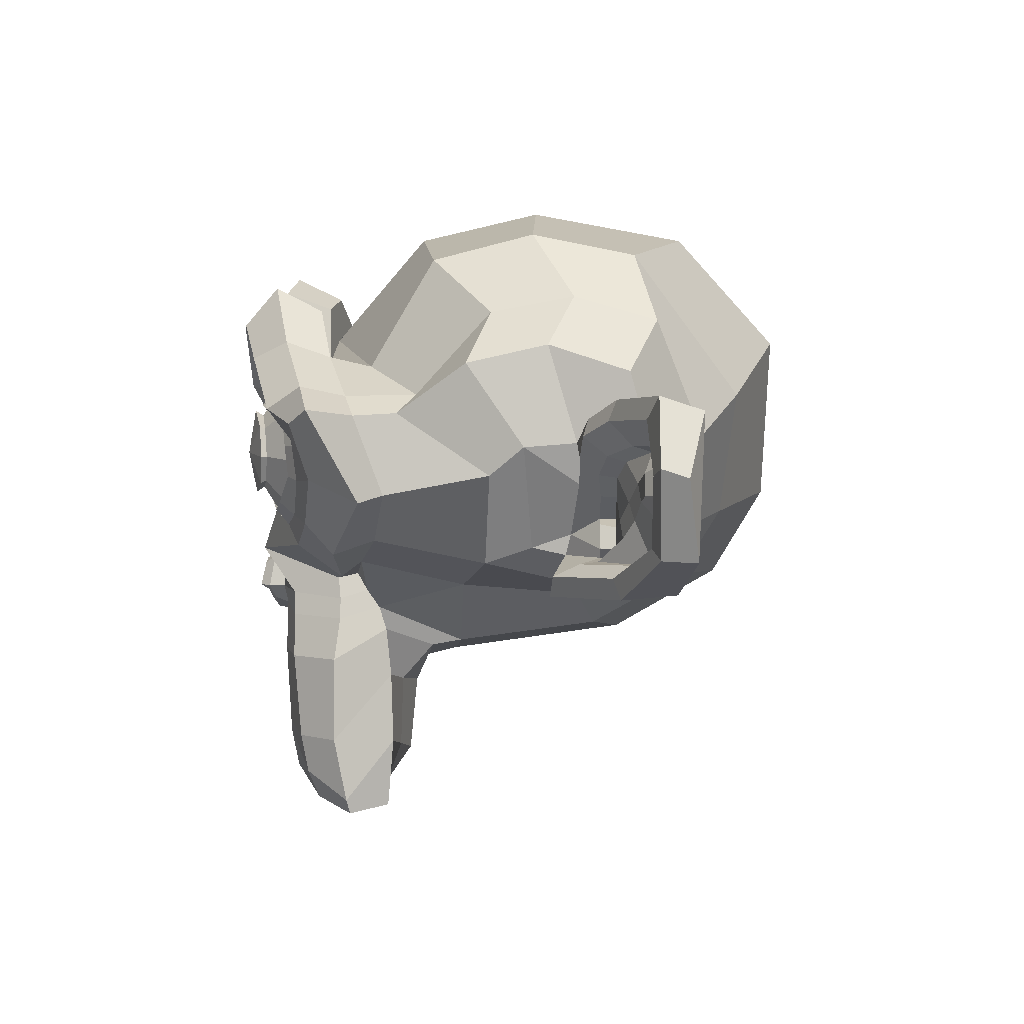
<metadata>
{"format":"obj","ext":"obj","renderer":"f3d","projection":"perspective","resolution":1024,"background":"white","views":[{"elev":8.5,"azim":90.8,"up":"+Y"}]}
</metadata>
<code>
o Suzanne
v 1.438 0.7834 1.078
v 0.5626 0.7834 1.078
v 1.5 0.713 0.9996
v 0.5001 0.713 0.9996
v 1.547 0.674 0.8902
v 0.4532 0.674 0.8902
v 1.352 0.5959 0.9293
v 0.6485 0.5959 0.9293
v 1.352 0.6505 1.031
v 0.6485 0.6505 1.031
v 1.352 0.7521 1.093
v 0.6485 0.7521 1.093
v 1.273 0.7834 1.109
v 0.7266 0.7834 1.109
v 1.203 0.713 1.054
v 0.7969 0.713 1.054
v 1.156 0.674 0.9605
v 0.8438 0.674 0.9605
v 1.078 0.8615 0.9684
v 0.9219 0.8615 0.9684
v 1.141 0.8615 1.054
v 0.8594 0.8615 1.054
v 1.242 0.8615 1.109
v 0.7579 0.8615 1.109
v 1.273 0.9474 1.109
v 0.7266 0.9474 1.109
v 1.203 1.01 1.054
v 0.7969 1.01 1.054
v 1.156 1.057 0.9605
v 0.8438 1.057 0.9605
v 1.352 1.135 0.9293
v 0.6485 1.135 0.9293
v 1.352 1.072 1.031
v 0.6485 1.072 1.031
v 1.352 0.9787 1.093
v 0.6485 0.9787 1.093
v 1.438 0.9474 1.078
v 0.5626 0.9474 1.078
v 1.5 1.01 0.9996
v 0.5001 1.01 0.9996
v 1.547 1.057 0.8902
v 0.4532 1.057 0.8902
v 1.625 0.8615 0.8746
v 0.3751 0.8615 0.8746
v 1.563 0.8615 0.984
v 0.4376 0.8615 0.984
v 1.469 0.8615 1.07
v 0.5313 0.8615 1.07
v 1.477 0.8615 1.086
v 0.5235 0.8615 1.086
v 1.445 0.9552 1.093
v 0.5547 0.9552 1.093
v 1.352 0.9943 1.117
v 0.6485 0.9943 1.117
v 1.266 0.9552 1.132
v 0.7344 0.9552 1.132
v 1.227 0.8615 1.132
v 0.7735 0.8615 1.132
v 1.266 0.7755 1.132
v 0.7344 0.7755 1.132
v 1.352 0.8615 1.14
v 0.6485 0.8615 1.14
v 1.352 0.7365 1.117
v 0.6485 0.7365 1.117
v 1.445 0.7755 1.093
v 0.5547 0.7755 1.093
v 1 1.049 1.054
v 1 0.9709 1.132
v 1 -0.06039 1.046
v 1 0.299 1.093
v 1 0.4318 1.109
v 1 -0.1541 1.031
v 1 1.026 0.9137
v 1 1.19 0.8824
v 1 1.518 -0.2348
v 1 1.182 -0.5395
v 1 0.6896 -0.516
v 1 0.2365 -0.03946
v 1.203 0.4318 0.8746
v 0.7969 0.4318 0.8746
v 1.313 0.1818 0.8824
v 0.6876 0.1818 0.8824
v 1.352 -0.07602 0.8824
v 0.6485 -0.07602 0.8824
v 1.367 -0.2713 0.8434
v 0.6329 -0.2713 0.8434
v 1.328 -0.326 0.8355
v 0.6719 -0.326 0.8355
v 1.18 -0.3495 0.8668
v 0.8204 -0.3495 0.8668
v 1 -0.3651 0.8902
v 1.438 0.4787 0.8434
v 0.5626 0.4787 0.8434
v 1.633 0.5802 0.8512
v 0.3672 0.5802 0.8512
v 1.828 0.7677 0.7574
v 0.1719 0.7677 0.7574
v 1.859 1.049 0.9059
v 0.1407 1.049 0.9059
v 1.711 1.104 0.9371
v 0.2891 1.104 0.9371
v 1.492 1.221 0.9996
v 0.5079 1.221 0.9996
v 1.32 1.377 1.046
v 0.6797 1.377 1.046
v 1.156 1.338 1.07
v 0.8438 1.338 1.07
v 1.063 1.111 1.062
v 0.9376 1.111 1.062
v 1.164 1.033 1.086
v 0.836 1.033 1.086
v 1.125 0.924 1.078
v 0.8751 0.924 1.078
v 1.203 0.713 1.054
v 0.7969 0.713 1.054
v 1.375 0.6349 1.015
v 0.6251 0.6349 1.015
v 1.492 0.6818 0.984
v 0.5079 0.6818 0.984
v 1.625 0.8068 0.9605
v 0.3751 0.8068 0.9605
v 1.641 0.9162 0.9605
v 0.3594 0.9162 0.9605
v 1.602 0.9943 0.9762
v 0.3985 0.9943 0.9762
v 1.43 1.057 1.031
v 0.5704 1.057 1.031
v 1.25 1.088 1.07
v 0.7501 1.088 1.07
v 1 -0.1463 1.046
v 1.109 -0.09946 1.046
v 0.8907 -0.09946 1.046
v 1.117 -0.2166 1.023
v 0.8829 -0.2166 1.023
v 1.063 -0.2635 1.007
v 0.9376 -0.2635 1.007
v 1 -0.2713 0.9996
v 1 0.424 1.062
v 1 0.4787 1.054
v 1.102 0.4709 1.054
v 0.8985 0.4709 1.054
v 1.125 0.3927 1.062
v 0.8751 0.3927 1.062
v 1.086 0.3302 1.054
v 0.9141 0.3302 1.054
v 1.398 0.5724 0.984
v 0.6016 0.5724 0.984
v 1.617 0.674 0.9371
v 0.3829 0.674 0.9371
v 1.727 0.8224 0.9137
v 0.2735 0.8224 0.9137
v 1.742 0.9943 0.9684
v 0.2579 0.9943 0.9684
v 1.688 1.033 1.039
v 0.3126 1.033 1.039
v 1.438 1.166 1.109
v 0.5626 1.166 1.109
v 1.313 1.26 1.148
v 0.6876 1.26 1.148
v 1.203 1.236 1.164
v 0.7969 1.236 1.164
v 1.102 1.049 1.156
v 0.8985 1.049 1.156
v 1.125 0.5177 1.125
v 0.8751 0.5177 1.125
v 1.211 0.174 1.023
v 0.7891 0.174 1.023
v 1.25 -0.08383 0.9996
v 0.7501 -0.08383 0.9996
v 1.266 -0.201 0.9762
v 0.7344 -0.201 0.9762
v 1.234 -0.2948 0.9449
v 0.7657 -0.2948 0.9449
v 1.164 -0.3104 0.9449
v 0.836 -0.3104 0.9449
v 1 -0.326 0.9527
v 1 0.6662 1.039
v 1 0.8302 1.078
v 1.328 1.096 1.054
v 0.6719 1.096 1.054
v 1.164 0.7599 1.062
v 0.836 0.7599 1.062
v 1.133 0.8302 1.07
v 0.8672 0.8302 1.07
v 1.117 -0.06821 1.046
v 0.8829 -0.06821 1.046
v 1.078 0.174 1.062
v 0.9219 0.174 1.062
v 1 0.174 1.062
v 1 0.2912 1.054
v 1.094 0.3459 1.093
v 0.9063 0.3459 1.093
v 1.133 0.3927 1.109
v 0.8672 0.3927 1.109
v 1.109 0.4865 1.093
v 0.8907 0.4865 1.093
v 1.039 0.4943 1.093
v 0.961 0.4943 1.093
v 1 0.4162 1.14
v 1.047 0.4709 1.125
v 0.9532 0.4709 1.125
v 1.094 0.463 1.125
v 0.9063 0.463 1.125
v 1.109 0.3927 1.14
v 0.8907 0.3927 1.14
v 1.078 0.3693 1.117
v 0.9219 0.3693 1.117
v 1 0.3302 1.117
v 1.258 0.3068 0.8668
v 0.7422 0.3068 0.8668
v 1.164 0.3771 1.023
v 0.836 0.3771 1.023
v 1.18 0.3068 1.023
v 0.8204 0.3068 1.023
v 1.234 0.3693 0.8668
v 0.7657 0.3693 0.8668
v 1 -0.2557 0.9996
v 1.047 -0.2479 0.9996
v 0.9532 -0.2479 0.9996
v 1.094 -0.201 1.023
v 0.9063 -0.201 1.023
v 1.094 -0.1229 1.039
v 0.9063 -0.1229 1.039
v 1 -0.162 0.9684
v 1.094 -0.1307 0.9762
v 0.9063 -0.1307 0.9762
v 1.094 -0.1932 0.9527
v 0.9063 -0.1932 0.9527
v 1.047 -0.2323 0.9449
v 0.9532 -0.2323 0.9449
v 1 -0.2401 0.9449
v 1.172 0.838 1.093
v 0.8282 0.838 1.093
v 1.188 0.7755 1.086
v 0.8126 0.7755 1.086
v 1.336 1.049 1.07
v 0.6641 1.049 1.07
v 1.273 1.041 1.086
v 0.7266 1.041 1.086
v 1.422 1.018 1.086
v 0.5782 1.018 1.086
v 1.563 0.9709 1.007
v 0.4376 0.9709 1.007
v 1.586 0.9084 0.9996
v 0.4141 0.9084 0.9996
v 1.578 0.8146 0.9918
v 0.4219 0.8146 0.9918
v 1.477 0.7209 1.031
v 0.5235 0.7209 1.031
v 1.375 0.6818 1.054
v 0.6251 0.6818 1.054
v 1.227 0.7287 1.093
v 0.7735 0.7287 1.093
v 1.18 0.9162 1.093
v 0.8204 0.9162 1.093
v 1.211 0.9943 1.093
v 0.7891 0.9943 1.093
v 1.234 0.9787 1.07
v 0.7657 0.9787 1.07
v 1.195 0.9162 1.07
v 0.8047 0.9162 1.07
v 1.242 0.7443 1.07
v 0.7579 0.7443 1.07
v 1.375 0.7052 1.039
v 0.6251 0.7052 1.039
v 1.461 0.7365 1.015
v 0.5391 0.7365 1.015
v 1.547 0.8302 0.984
v 0.4532 0.8302 0.984
v 1.555 0.9005 0.984
v 0.4454 0.9005 0.984
v 1.531 0.9552 0.9918
v 0.4688 0.9552 0.9918
v 1.414 1.01 1.062
v 0.586 1.01 1.062
v 1.281 1.018 1.078
v 0.7188 1.018 1.078
v 1.336 1.026 1.062
v 0.6641 1.026 1.062
v 1.203 0.7912 1.062
v 0.7969 0.7912 1.062
v 1.195 0.8459 1.062
v 0.8047 0.8459 1.062
v 1.109 1.08 0.9215
v 0.8907 1.08 0.9215
v 1.195 1.283 0.9293
v 0.8047 1.283 0.9293
v 1.336 1.307 0.9059
v 0.6641 1.307 0.9059
v 1.484 1.174 0.8668
v 0.5157 1.174 0.8668
v 1.68 1.072 0.8043
v 0.3204 1.072 0.8043
v 1.797 1.026 0.773
v 0.2032 1.026 0.773
v 1.773 0.7834 0.6871
v 0.2266 0.7834 0.6871
v 1.602 0.6193 0.7262
v 0.3985 0.6193 0.7262
v 1.438 0.5255 0.7809
v 0.5626 0.5255 0.7809
v 1 1.518 0.6012
v 1 1.604 0.234
v 1 0.424 -0.3598
v 1 0.1584 0.4996
v 1 -0.3573 0.773
v 1 -0.1854 0.6559
v 1 0.04898 0.6324
v 1 0.1349 0.5934
v 1.852 0.8537 0.3668
v 0.1485 0.8537 0.3668
v 1.859 0.9396 0.2652
v 0.1407 0.9396 0.2652
v 1.773 0.8849 -0.1254
v 0.2266 0.8849 -0.1254
v 1.461 1.057 -0.391
v 0.5391 1.057 -0.391
v 1.734 0.5724 0.3824
v 0.2657 0.5724 0.3824
v 1.594 0.4943 0.148
v 0.4063 0.4943 0.148
v 1.641 0.6115 -0.1176
v 0.3594 0.6115 -0.1176
v 1.336 0.674 -0.352
v 0.6641 0.674 -0.352
v 1.234 0.2677 0.7184
v 0.7657 0.2677 0.7184
v 1.18 0.2052 0.5699
v 0.8204 0.2052 0.5699
v 1.289 -0.09165 0.6949
v 0.711 -0.09165 0.6949
v 1.25 0.1193 0.7027
v 0.7501 0.1193 0.7027
v 1.328 -0.2948 0.7105
v 0.6719 -0.2948 0.7105
v 1.141 -0.1385 0.6793
v 0.8594 -0.1385 0.6793
v 1.125 0.08023 0.6715
v 0.8751 0.08023 0.6715
v 1.164 -0.326 0.7496
v 0.836 -0.326 0.7496
v 1.219 0.338 0.7418
v 0.7813 0.338 0.7418
v 1.211 0.3927 0.7809
v 0.7891 0.3927 0.7809
v 1.203 0.4474 0.8121
v 0.7969 0.4474 0.8121
v 1.211 0.2287 0.4762
v 0.7891 0.2287 0.4762
v 1.297 0.3068 0.04648
v 0.7032 0.3068 0.04648
v 1.344 0.4709 -0.227
v 0.6563 0.4709 -0.227
v 1.453 1.486 -0.07071
v 0.5469 1.486 -0.07071
v 1.453 1.549 0.2418
v 0.5469 1.549 0.2418
v 1.453 1.471 0.5465
v 0.5469 1.471 0.5465
v 1.461 1.143 0.7418
v 0.5391 1.143 0.7418
v 1.727 1.026 0.648
v 0.2735 1.026 0.648
v 1.633 1.072 0.5934
v 0.3672 1.072 0.5934
v 1.641 1.322 0.3668
v 0.3594 1.322 0.3668
v 1.797 1.182 0.4371
v 0.2032 1.182 0.4371
v 1.797 1.236 0.1949
v 0.2032 1.236 0.1949
v 1.641 1.369 0.1168
v 0.3594 1.369 0.1168
v 1.641 1.299 -0.1332
v 0.3594 1.299 -0.1332
v 1.797 1.158 -0.04727
v 0.2032 1.158 -0.04727
v 1.617 0.9474 -0.2738
v 0.3829 0.9474 -0.2738
v 1.484 0.6427 -0.2348
v 0.5157 0.6427 -0.2348
v 1.82 0.9474 0.109
v 0.1797 0.9474 0.109
v 1.406 0.4474 0.4605
v 0.5938 0.4474 0.4605
v 1.43 0.424 0.1012
v 0.5704 0.424 0.1012
v 1.891 1.026 0.07773
v 0.1094 1.026 0.07773
v 1.773 0.4787 0.1871
v 0.2266 0.4787 0.1871
v 2.039 0.5177 -0.01602
v -0.039 0.5177 -0.01602
v 2.281 0.674 -0.1176
v -0.2812 0.674 -0.1176
v 2.352 0.9396 -0.1098
v -0.3515 0.9396 -0.1098
v 2.234 1.127 -0.1098
v -0.2343 1.127 -0.1098
v 2.023 1.096 -0.000396
v -0.02338 1.096 -0.000396
v 2.016 1.033 0.02304
v -0.01557 1.033 0.02304
v 2.188 1.057 -0.07852
v -0.1874 1.057 -0.07852
v 2.266 0.9084 -0.09415
v -0.2656 0.9084 -0.09415
v 2.211 0.6974 -0.09415
v -0.2109 0.6974 -0.09415
v 2.031 0.5802 0.007416
v -0.03119 0.5802 0.007416
v 1.828 0.549 0.1793
v 0.1719 0.549 0.1793
v 1.922 0.9787 0.09335
v 0.07818 0.9787 0.09335
v 1.945 0.924 0.02304
v 0.05475 0.924 0.02304
v 1.883 0.5959 0.1012
v 0.1172 0.5959 0.1012
v 2.039 0.6193 -0.05508
v -0.039 0.6193 -0.05508
v 2.188 0.713 -0.1332
v -0.1874 0.713 -0.1332
v 2.234 0.8693 -0.1332
v -0.2343 0.8693 -0.1332
v 2.172 0.9787 -0.1254
v -0.1718 0.9787 -0.1254
v 2.023 0.963 -0.04727
v -0.02338 0.963 -0.04727
v 1.844 0.9084 0.1012
v 0.1563 0.9084 0.1012
v 1.836 0.7912 0.03867
v 0.1641 0.7912 0.03867
v 1.758 0.713 0.03867
v 0.2422 0.713 0.03867
v 1.82 0.7052 0.03867
v 0.1797 0.7052 0.03867
v 1.844 0.6349 0.03867
v 0.1563 0.6349 0.03867
v 1.813 0.6037 0.03867
v 0.1876 0.6037 0.03867
v 1.727 0.6193 0.2418
v 0.2735 0.6193 0.2418
v 1.719 0.5959 0.1402
v 0.2813 0.5959 0.1402
v 1.719 0.6584 0.1246
v 0.2813 0.6584 0.1246
v 1.797 0.8224 0.1012
v 0.2032 0.8224 0.1012
v 1.891 0.8615 0.04648
v 0.1094 0.8615 0.04648
v 1.891 0.8537 -0.008209
v 0.1094 0.8537 -0.008209
v 1.813 0.6037 -0.008209
v 0.1876 0.6037 -0.008209
v 1.852 0.6349 -0.008209
v 0.1485 0.6349 -0.008209
v 1.828 0.6974 -0.008209
v 0.1719 0.6974 -0.008209
v 1.766 0.713 -0.008209
v 0.2344 0.713 -0.008209
v 1.844 0.7912 -0.008209
v 0.1563 0.7912 -0.008209
v 2.039 0.9474 -0.102
v -0.039 0.9474 -0.102
v 2.188 0.963 -0.1723
v -0.1874 0.963 -0.1723
v 2.258 0.8615 -0.1801
v -0.2578 0.8615 -0.1801
v 2.211 0.7052 -0.1723
v -0.2109 0.7052 -0.1723
v 2.047 0.6193 -0.1098
v -0.04682 0.6193 -0.1098
v 1.883 0.6037 0.04648
v 0.1172 0.6037 0.04648
v 1.953 0.9084 -0.03165
v 0.04693 0.9084 -0.03165
v 1.891 0.7287 -0.01602
v 0.1094 0.7287 -0.01602
v 1.938 0.6818 -0.02383
v 0.06256 0.6818 -0.02383
v 2 0.7443 -0.05508
v 5.9e-05 0.7443 -0.05508
v 1.961 0.7912 -0.03946
v 0.03912 0.7912 -0.03946
v 2.016 0.8537 -0.0629
v -0.01557 0.8537 -0.0629
v 2.055 0.8068 -0.07071
v -0.05463 0.8068 -0.07071
v 2.109 0.8302 -0.07852
v -0.1093 0.8302 -0.07852
v 2.086 0.8927 -0.07852
v -0.08588 0.8927 -0.07852
v 2.023 1.057 -0.1723
v -0.02338 1.057 -0.1723
v 2.25 1.088 -0.2348
v -0.2499 1.088 -0.2348
v 2.367 0.9162 -0.1879
v -0.3671 0.9162 -0.1879
v 2.313 0.674 -0.2191
v -0.3124 0.674 -0.2191
v 2.039 0.5334 -0.1801
v -0.039 0.5334 -0.1801
v 1.789 0.4943 -0.01602
v 0.211 0.4943 -0.01602
v 1.859 1.002 -0.07071
v 0.1407 1.002 -0.07071
f 47 1 3 45
f 4 2 48 46
f 45 3 5 43
f 6 4 46 44
f 3 9 7 5
f 8 10 4 6
f 1 11 9 3
f 10 12 2 4
f 11 13 15 9
f 16 14 12 10
f 9 15 17 7
f 18 16 10 8
f 15 21 19 17
f 20 22 16 18
f 13 23 21 15
f 22 24 14 16
f 23 25 27 21
f 28 26 24 22
f 21 27 29 19
f 30 28 22 20
f 27 33 31 29
f 32 34 28 30
f 25 35 33 27
f 34 36 26 28
f 35 37 39 33
f 40 38 36 34
f 33 39 41 31
f 42 40 34 32
f 39 45 43 41
f 44 46 40 42
f 37 47 45 39
f 46 48 38 40
f 47 37 51 49
f 52 38 48 50
f 37 35 53 51
f 54 36 38 52
f 35 25 55 53
f 56 26 36 54
f 25 23 57 55
f 58 24 26 56
f 23 13 59 57
f 60 14 24 58
f 13 11 63 59
f 64 12 14 60
f 11 1 65 63
f 66 2 12 64
f 1 47 49 65
f 50 48 2 66
f 61 65 49
f 50 66 62
f 63 65 61
f 62 66 64
f 61 59 63
f 64 60 62
f 61 57 59
f 60 58 62
f 61 55 57
f 58 56 62
f 61 53 55
f 56 54 62
f 61 51 53
f 54 52 62
f 61 49 51
f 52 50 62
f 89 174 176 91
f 176 175 90 91
f 87 172 174 89
f 175 173 88 90
f 85 170 172 87
f 173 171 86 88
f 83 168 170 85
f 171 169 84 86
f 81 166 168 83
f 169 167 82 84
f 79 92 146 164
f 147 93 80 165
f 92 94 148 146
f 149 95 93 147
f 94 96 150 148
f 151 97 95 149
f 96 98 152 150
f 153 99 97 151
f 98 100 154 152
f 155 101 99 153
f 100 102 156 154
f 157 103 101 155
f 102 104 158 156
f 159 105 103 157
f 104 106 160 158
f 161 107 105 159
f 106 108 162 160
f 163 109 107 161
f 108 67 68 162
f 68 67 109 163
f 110 128 160 162
f 161 129 111 163
f 128 179 158 160
f 159 180 129 161
f 126 156 158 179
f 159 157 127 180
f 124 154 156 126
f 157 155 125 127
f 122 152 154 124
f 155 153 123 125
f 120 150 152 122
f 153 151 121 123
f 118 148 150 120
f 151 149 119 121
f 116 146 148 118
f 149 147 117 119
f 114 164 146 116
f 147 165 115 117
f 114 181 177 164
f 177 182 115 165
f 110 162 68 112
f 68 163 111 113
f 112 68 178 183
f 178 68 113 184
f 177 181 183 178
f 184 182 177 178
f 135 137 176 174
f 176 137 136 175
f 133 135 174 172
f 175 136 134 173
f 131 133 172 170
f 173 134 132 171
f 166 187 185 168
f 186 188 167 169
f 131 170 168 185
f 169 171 132 186
f 144 190 189 187
f 189 190 145 188
f 185 187 189 69
f 189 188 186 69
f 130 131 185 69
f 186 132 130 69
f 142 193 191 144
f 192 194 143 145
f 140 195 193 142
f 194 196 141 143
f 139 197 195 140
f 196 198 139 141
f 138 71 197 139
f 198 71 138 139
f 190 144 191 70
f 192 145 190 70
f 70 191 206 208
f 207 192 70 208
f 71 199 200 197
f 201 199 71 198
f 197 200 202 195
f 203 201 198 196
f 195 202 204 193
f 205 203 196 194
f 193 204 206 191
f 207 205 194 192
f 199 204 202 200
f 203 205 199 201
f 199 208 206 204
f 207 208 199 205
f 139 140 164 177
f 165 141 139 177
f 140 142 211 164
f 212 143 141 165
f 142 144 213 211
f 214 145 143 212
f 144 187 166 213
f 167 188 145 214
f 81 209 213 166
f 214 210 82 167
f 209 215 211 213
f 212 216 210 214
f 79 164 211 215
f 212 165 80 216
f 131 130 72 222
f 72 130 132 223
f 133 131 222 220
f 223 132 134 221
f 135 133 220 218
f 221 134 136 219
f 137 135 218 217
f 219 136 137 217
f 217 218 229 231
f 230 219 217 231
f 218 220 227 229
f 228 221 219 230
f 220 222 225 227
f 226 223 221 228
f 222 72 224 225
f 224 72 223 226
f 224 231 229 225
f 230 231 224 226
f 225 229 227
f 228 230 226
f 183 181 234 232
f 235 182 184 233
f 112 183 232 254
f 233 184 113 255
f 110 112 254 256
f 255 113 111 257
f 181 114 252 234
f 253 115 182 235
f 114 116 250 252
f 251 117 115 253
f 116 118 248 250
f 249 119 117 251
f 118 120 246 248
f 247 121 119 249
f 120 122 244 246
f 245 123 121 247
f 122 124 242 244
f 243 125 123 245
f 124 126 240 242
f 241 127 125 243
f 126 179 236 240
f 237 180 127 241
f 179 128 238 236
f 239 129 180 237
f 128 110 256 238
f 257 111 129 239
f 238 256 258 276
f 259 257 239 277
f 236 238 276 278
f 277 239 237 279
f 240 236 278 274
f 279 237 241 275
f 242 240 274 272
f 275 241 243 273
f 244 242 272 270
f 273 243 245 271
f 246 244 270 268
f 271 245 247 269
f 248 246 268 266
f 269 247 249 267
f 250 248 266 264
f 267 249 251 265
f 252 250 264 262
f 265 251 253 263
f 234 252 262 280
f 263 253 235 281
f 256 254 260 258
f 261 255 257 259
f 254 232 282 260
f 283 233 255 261
f 232 234 280 282
f 281 235 233 283
f 67 108 284 73
f 285 109 67 73
f 108 106 286 284
f 287 107 109 285
f 106 104 288 286
f 289 105 107 287
f 104 102 290 288
f 291 103 105 289
f 102 100 292 290
f 293 101 103 291
f 100 98 294 292
f 295 99 101 293
f 98 96 296 294
f 297 97 99 295
f 96 94 298 296
f 299 95 97 297
f 94 92 300 298
f 301 93 95 299
f 308 309 328 338
f 329 309 308 339
f 307 308 338 336
f 339 308 307 337
f 306 307 336 340
f 337 307 306 341
f 89 91 306 340
f 306 91 90 341
f 87 89 340 334
f 341 90 88 335
f 85 87 334 330
f 335 88 86 331
f 83 85 330 332
f 331 86 84 333
f 330 336 338 332
f 339 337 331 333
f 330 334 340 336
f 341 335 331 337
f 326 332 338 328
f 339 333 327 329
f 81 83 332 326
f 333 84 82 327
f 209 342 344 215
f 345 343 210 216
f 81 326 342 209
f 343 327 82 210
f 79 215 344 346
f 345 216 80 347
f 79 346 300 92
f 301 347 80 93
f 77 324 352 304
f 353 325 77 304
f 304 352 350 78
f 351 353 304 78
f 78 350 348 305
f 349 351 78 305
f 305 348 328 309
f 329 349 305 309
f 326 328 348 342
f 349 329 327 343
f 296 298 318 310
f 319 299 297 311
f 76 316 324 77
f 325 317 76 77
f 302 358 356 303
f 357 359 302 303
f 303 356 354 75
f 355 357 303 75
f 75 354 316 76
f 317 355 75 76
f 292 294 362 364
f 363 295 293 365
f 364 362 368 366
f 369 363 365 367
f 366 368 370 372
f 371 369 367 373
f 372 370 376 374
f 377 371 373 375
f 314 378 374 376
f 375 379 315 377
f 316 354 374 378
f 375 355 317 379
f 354 356 372 374
f 373 357 355 375
f 356 358 366 372
f 367 359 357 373
f 358 360 364 366
f 365 361 359 367
f 290 292 364 360
f 365 293 291 361
f 74 360 358 302
f 359 361 74 302
f 284 286 288 290
f 289 287 285 291
f 284 290 360 74
f 361 291 285 74
f 73 284 74
f 74 285 73
f 294 296 310 362
f 311 297 295 363
f 310 312 368 362
f 369 313 311 363
f 312 382 370 368
f 371 383 313 369
f 314 376 370 382
f 371 377 315 383
f 348 350 386 384
f 387 351 349 385
f 318 384 386 320
f 387 385 319 321
f 298 300 384 318
f 385 301 299 319
f 300 344 342 384
f 343 345 301 385
f 342 348 384
f 385 349 343
f 300 346 344
f 345 347 301
f 314 322 380 378
f 381 323 315 379
f 316 378 380 324
f 381 379 317 325
f 320 386 380 322
f 381 387 321 323
f 350 352 380 386
f 381 353 351 387
f 324 380 352
f 353 381 325
f 400 388 414 402
f 415 389 401 403
f 400 402 404 398
f 405 403 401 399
f 398 404 406 396
f 407 405 399 397
f 396 406 408 394
f 409 407 397 395
f 394 408 410 392
f 411 409 395 393
f 392 410 412 390
f 413 411 393 391
f 410 420 418 412
f 419 421 411 413
f 408 422 420 410
f 421 423 409 411
f 406 424 422 408
f 423 425 407 409
f 404 426 424 406
f 425 427 405 407
f 402 428 426 404
f 427 429 403 405
f 402 414 416 428
f 417 415 403 429
f 318 320 444 442
f 445 321 319 443
f 320 390 412 444
f 413 391 321 445
f 310 318 442 312
f 443 319 311 313
f 382 430 414 388
f 415 431 383 389
f 412 418 440 444
f 441 419 413 445
f 438 446 444 440
f 445 447 439 441
f 434 446 438 436
f 439 447 435 437
f 432 448 446 434
f 447 449 433 435
f 430 448 432 450
f 433 449 431 451
f 414 430 450 416
f 451 431 415 417
f 312 448 430 382
f 431 449 313 383
f 312 442 446 448
f 447 443 313 449
f 442 444 446
f 447 445 443
f 416 450 452 476
f 453 451 417 477
f 450 432 462 452
f 463 433 451 453
f 432 434 460 462
f 461 435 433 463
f 434 436 458 460
f 459 437 435 461
f 436 438 456 458
f 457 439 437 459
f 438 440 454 456
f 455 441 439 457
f 440 418 474 454
f 475 419 441 455
f 428 416 476 464
f 477 417 429 465
f 426 428 464 466
f 465 429 427 467
f 424 426 466 468
f 467 427 425 469
f 422 424 468 470
f 469 425 423 471
f 420 422 470 472
f 471 423 421 473
f 418 420 472 474
f 473 421 419 475
f 458 456 480 478
f 481 457 459 479
f 478 480 482 484
f 483 481 479 485
f 484 482 488 486
f 489 483 485 487
f 486 488 490 492
f 491 489 487 493
f 464 476 486 492
f 487 477 465 493
f 452 484 486 476
f 487 485 453 477
f 452 462 478 484
f 479 463 453 485
f 458 478 462 460
f 463 479 459 461
f 454 474 480 456
f 481 475 455 457
f 472 482 480 474
f 481 483 473 475
f 470 488 482 472
f 483 489 471 473
f 468 490 488 470
f 489 491 469 471
f 466 492 490 468
f 491 493 467 469
f 464 492 466
f 467 493 465
f 392 390 504 502
f 505 391 393 503
f 394 392 502 500
f 503 393 395 501
f 396 394 500 498
f 501 395 397 499
f 398 396 498 496
f 499 397 399 497
f 400 398 496 494
f 497 399 401 495
f 388 400 494 506
f 495 401 389 507
f 494 502 504 506
f 505 503 495 507
f 494 496 500 502
f 501 497 495 503
f 496 498 500
f 501 499 497
f 314 382 388 506
f 389 383 315 507
f 314 506 504 322
f 505 507 315 323
f 320 322 504 390
f 505 323 321 391

</code>
